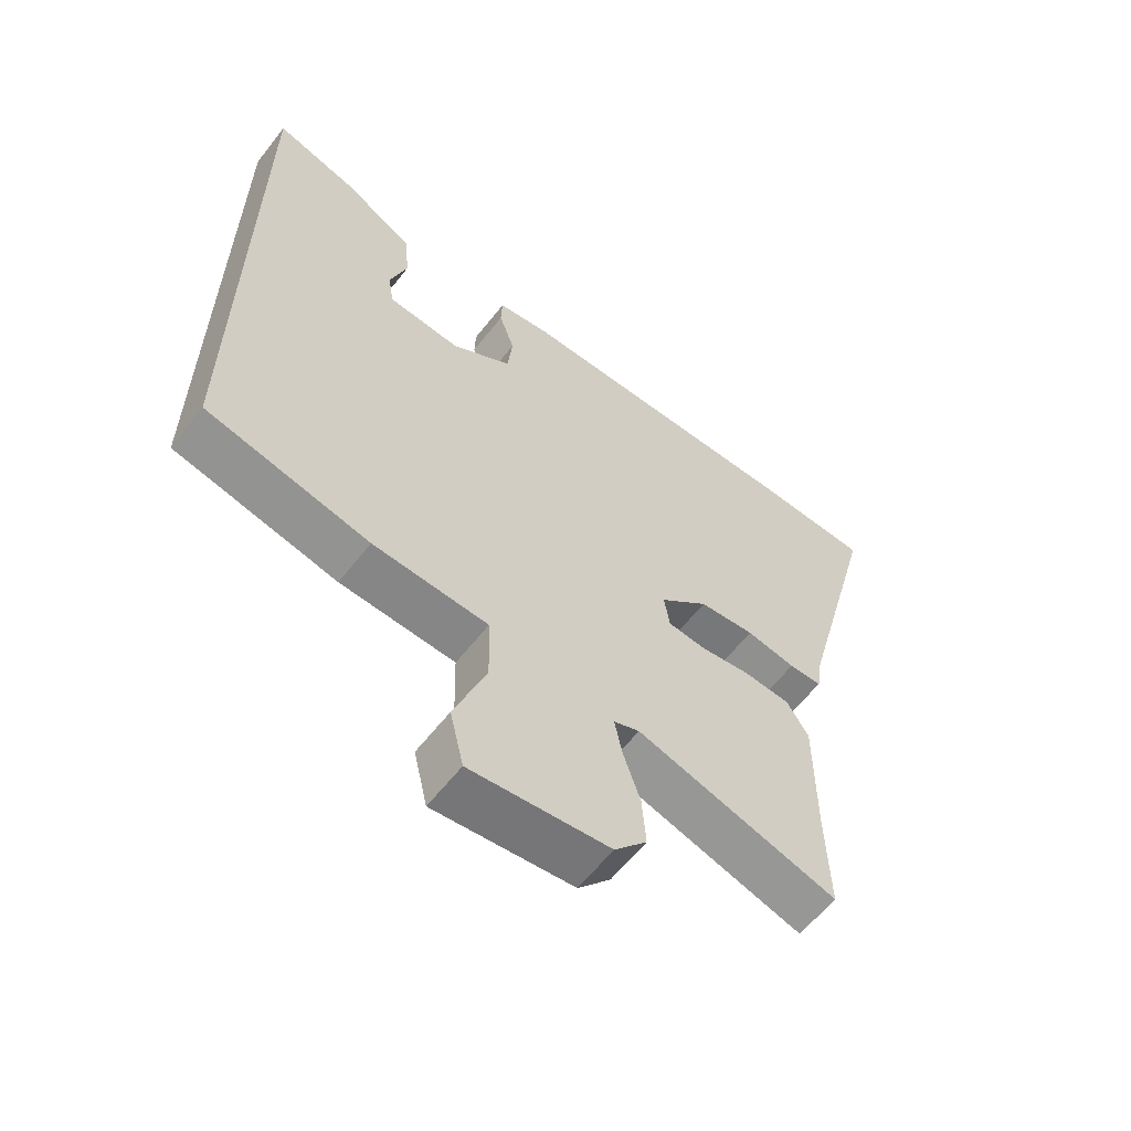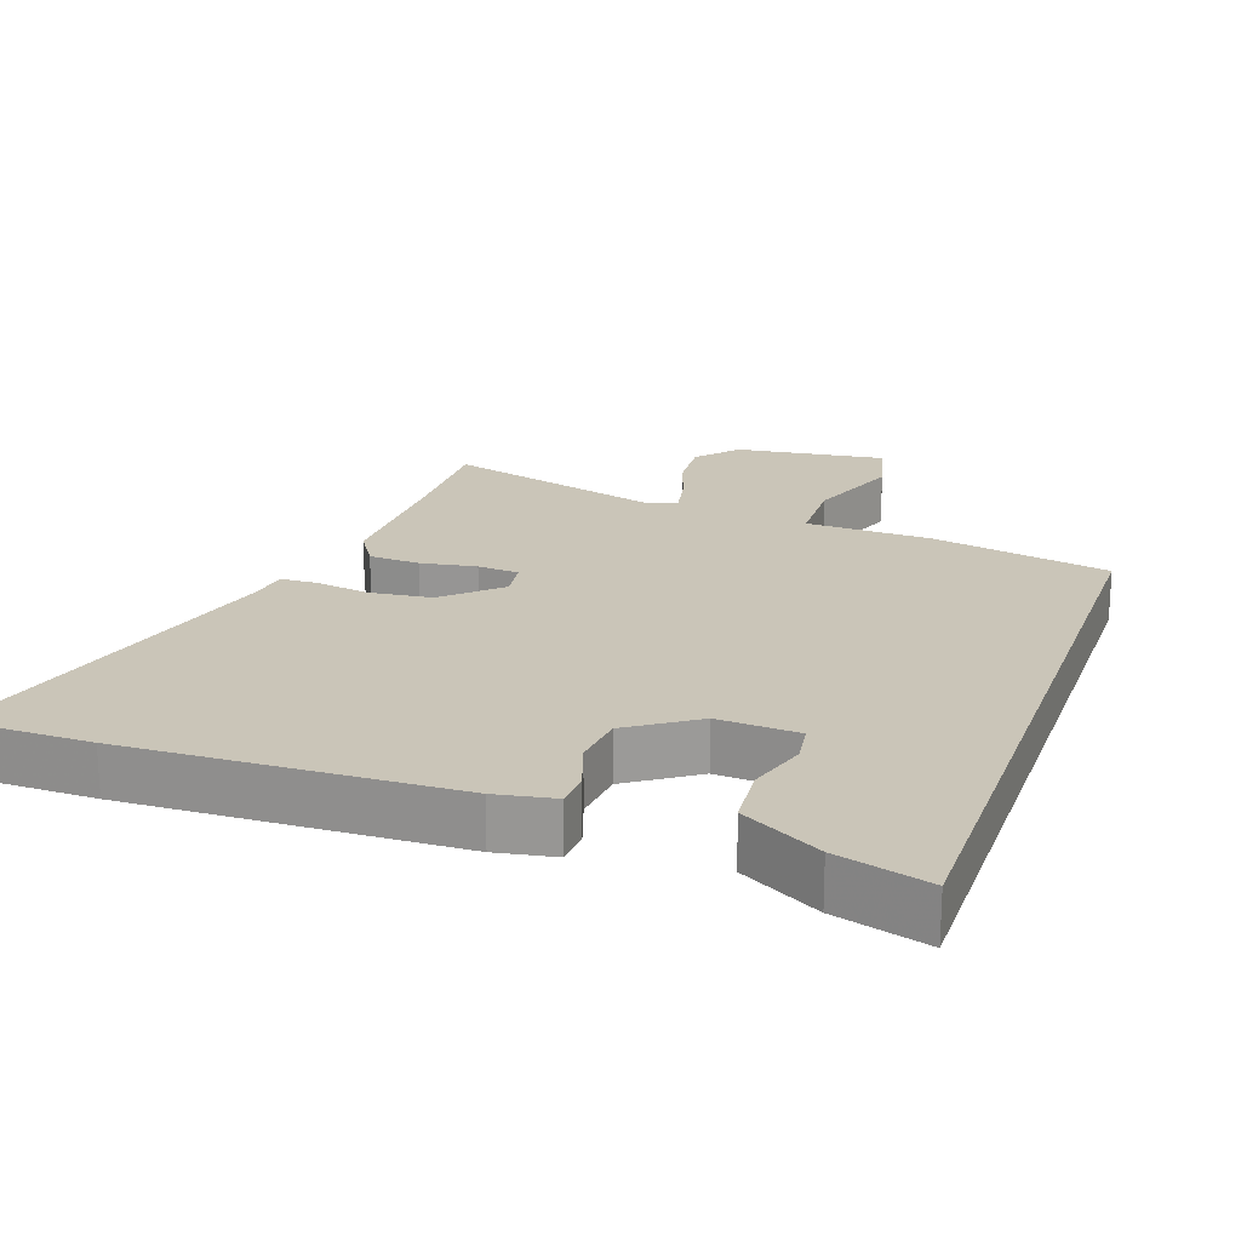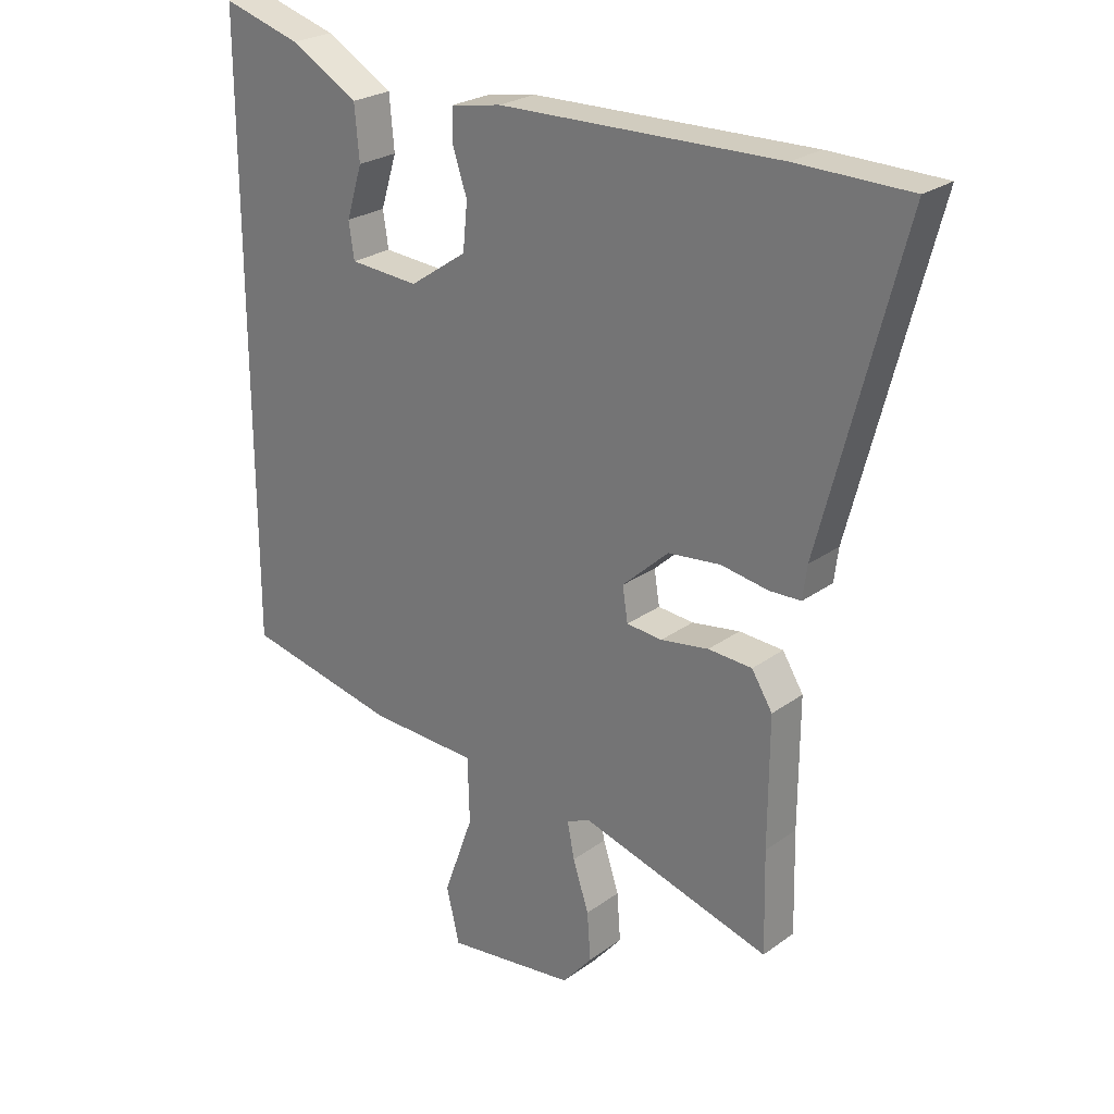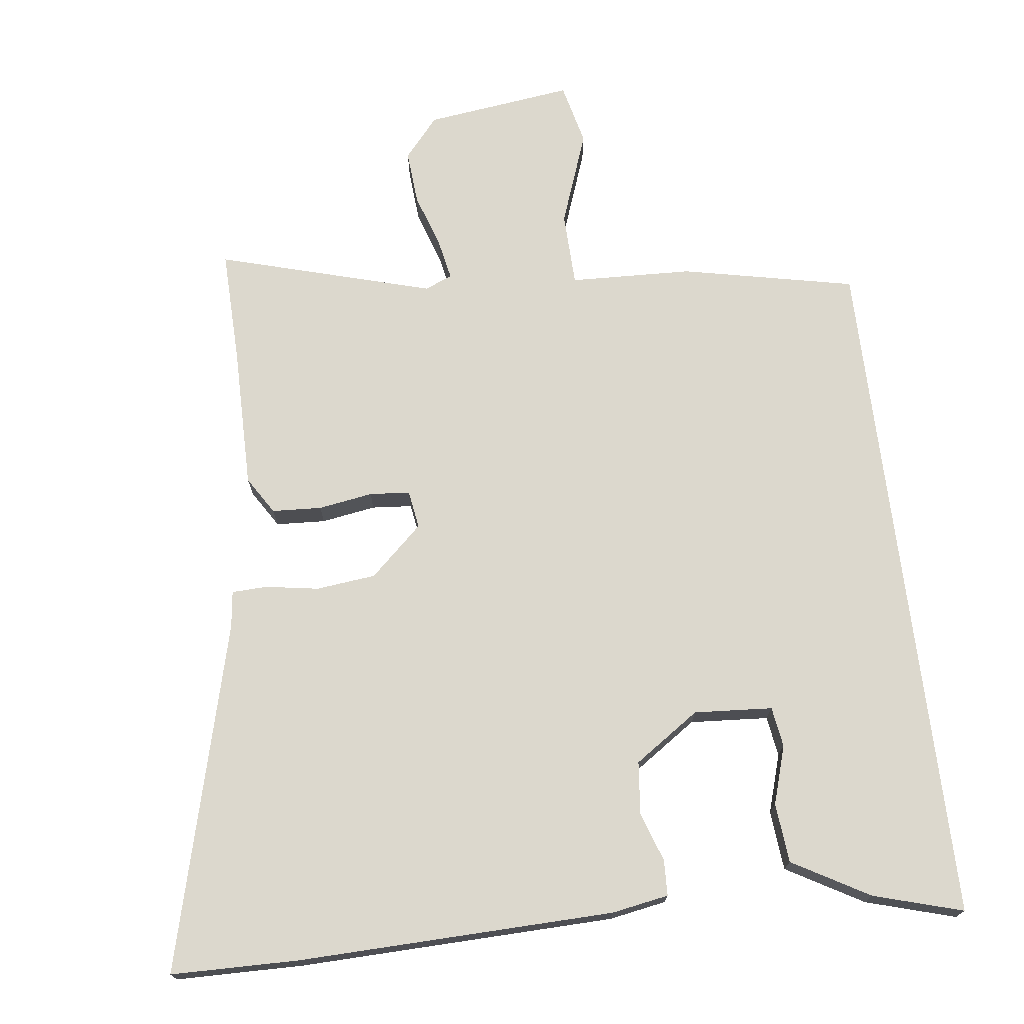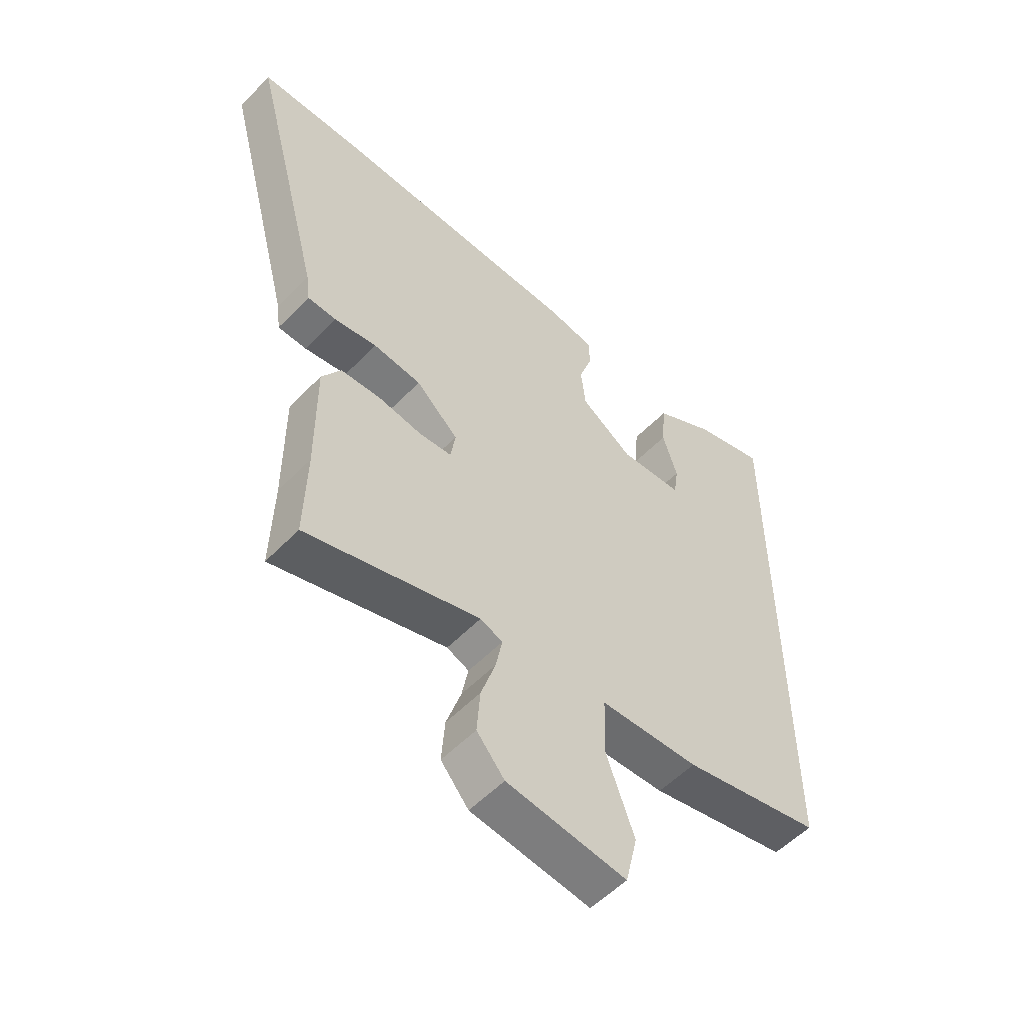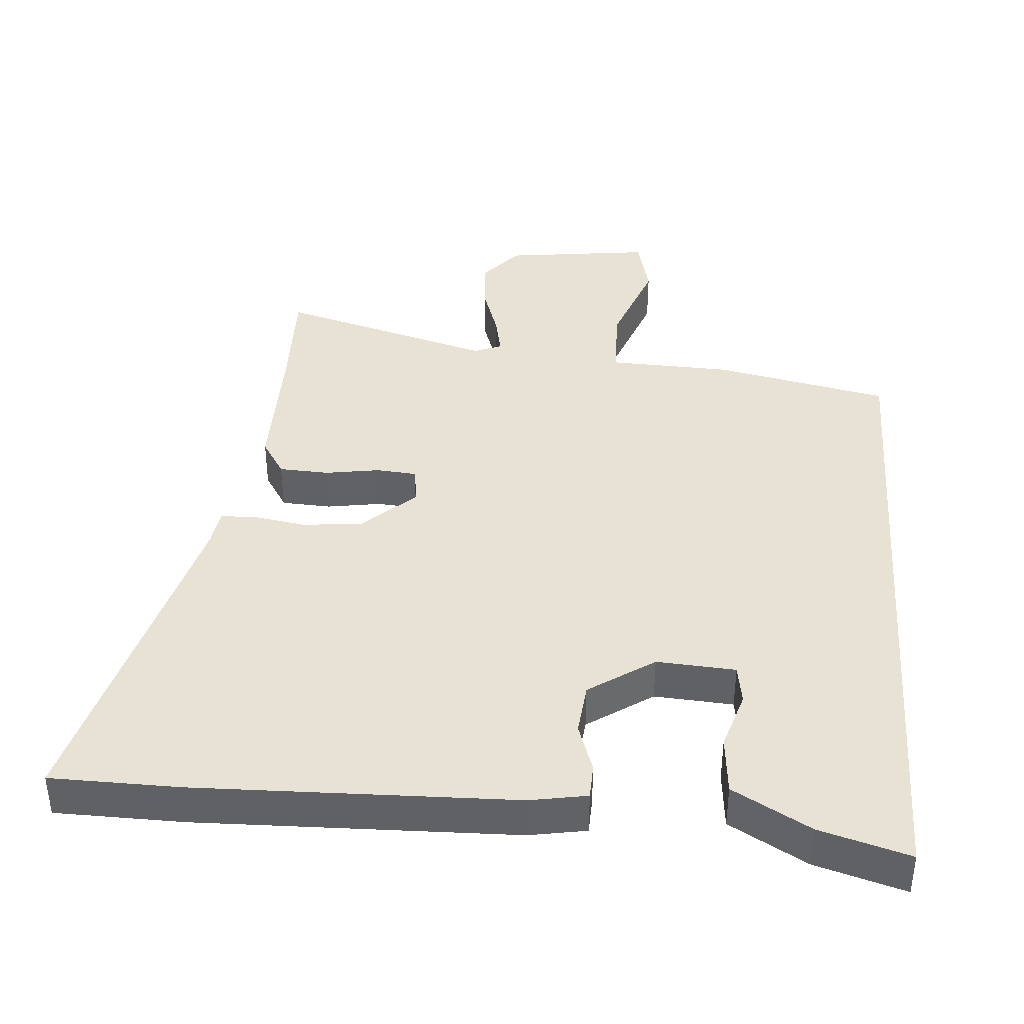
<metadata>
{"format":"obj","ext":"obj","renderer":"f3d","projection":"perspective","resolution":1024,"background":"white","views":[{"elev":-61.0,"azim":142.0,"up":"+Z"},{"elev":20.3,"azim":19.1,"up":"+Y"},{"elev":25.1,"azim":-139.2,"up":"+Z"},{"elev":72.4,"azim":-7.1,"up":"+Y"},{"elev":-54.9,"azim":-42.9,"up":"+Z"},{"elev":39.7,"azim":4.4,"up":"+Y"}]}
</metadata>
<code>
v 0.5 0.07 -0.47
v 0.241 0.07 -0.525
v 0.058 0.07 -0.532
v 0.055 0.07 -0.643
v 0.106 0.07 -0.783
v 0.084 0.07 -0.876
v -0.136 0.07 -0.848
v -0.187 0.07 -0.788
v -0.181 0.07 -0.707
v -0.154 0.07 -0.625
v -0.142 0.07 -0.564
v -0.183 0.07 -0.547
v -0.503 0.07 -0.639
v -0.499 0.07 -0.47
v -0.5 0.07 -0.256
v -0.465 0.07 -0.2
v -0.391 0.07 -0.196
v -0.31 0.07 -0.209
v -0.25 0.07 -0.204
v -0.241 0.07 -0.147
v -0.319 0.07 -0.075
v -0.408 0.07 -0.065
v -0.487 0.07 -0.078
v -0.54 0.07 -0.076
v -0.547 0.07 -0.021
v -0.682 0.07 0.497
v -0.492 0.07 0.5
v -0.021 0.07 0.488
v 0.064 0.07 0.473
v 0.066 0.07 0.42
v 0.041 0.07 0.346
v 0.049 0.07 0.268
v 0.146 0.07 0.202
v 0.263 0.07 0.21
v 0.272 0.07 0.27
v 0.245 0.07 0.357
v 0.253 0.07 0.446
v 0.367 0.07 0.511
v 0.5 0.07 0.55
v 0.5 0 -0.47
v 0.241 0 -0.525
v 0.058 0 -0.532
v 0.055 0 -0.643
v 0.106 0 -0.783
v 0.084 0 -0.876
v -0.136 0 -0.848
v -0.187 0 -0.788
v -0.181 0 -0.707
v -0.154 0 -0.625
v -0.142 0 -0.564
v -0.183 0 -0.547
v -0.503 0 -0.639
v -0.499 0 -0.47
v -0.5 0 -0.256
v -0.465 0 -0.2
v -0.391 0 -0.196
v -0.31 0 -0.209
v -0.25 0 -0.204
v -0.241 0 -0.147
v -0.319 0 -0.075
v -0.408 0 -0.065
v -0.487 0 -0.078
v -0.54 0 -0.076
v -0.547 0 -0.021
v -0.682 0 0.497
v -0.492 0 0.5
v -0.021 0 0.488
v 0.064 0 0.473
v 0.066 0 0.42
v 0.041 0 0.346
v 0.049 0 0.268
v 0.146 0 0.202
v 0.263 0 0.21
v 0.272 0 0.27
v 0.245 0 0.357
v 0.253 0 0.446
v 0.367 0 0.511
v 0.5 0 0.55
f 35 36 37 38
f 34 35 38 39
f 28 29 30 31
f 28 31 32
f 25 26 27 28
f 25 28 32
f 22 23 24 25
f 21 22 25 32
f 20 21 32 33
f 15 16 17 18
f 14 15 18 19
f 12 13 14 19
f 11 12 19 20
f 7 8 9 10
f 7 10 11
f 4 5 6 7
f 3 4 7 11
f 39 1 2 3
f 34 39 3 11
f 11 20 33 34
f 77 76 75 74
f 78 77 74 73
f 70 69 68 67
f 71 70 67
f 67 66 65 64
f 71 67 64
f 64 63 62 61
f 71 64 61 60
f 72 71 60 59
f 57 56 55 54
f 58 57 54 53
f 58 53 52 51
f 59 58 51 50
f 49 48 47 46
f 50 49 46
f 46 45 44 43
f 50 46 43 42
f 42 41 40 78
f 50 42 78 73
f 73 72 59 50
f 1 40 41 2
f 2 41 42 3
f 3 42 43 4
f 4 43 44 5
f 5 44 45 6
f 6 45 46 7
f 7 46 47 8
f 8 47 48 9
f 9 48 49 10
f 10 49 50 11
f 11 50 51 12
f 12 51 52 13
f 13 52 53 14
f 14 53 54 15
f 15 54 55 16
f 16 55 56 17
f 17 56 57 18
f 18 57 58 19
f 19 58 59 20
f 20 59 60 21
f 21 60 61 22
f 22 61 62 23
f 23 62 63 24
f 24 63 64 25
f 25 64 65 26
f 26 65 66 27
f 27 66 67 28
f 28 67 68 29
f 29 68 69 30
f 30 69 70 31
f 31 70 71 32
f 32 71 72 33
f 33 72 73 34
f 34 73 74 35
f 35 74 75 36
f 36 75 76 37
f 37 76 77 38
f 38 77 78 39
f 39 78 40 1

</code>
